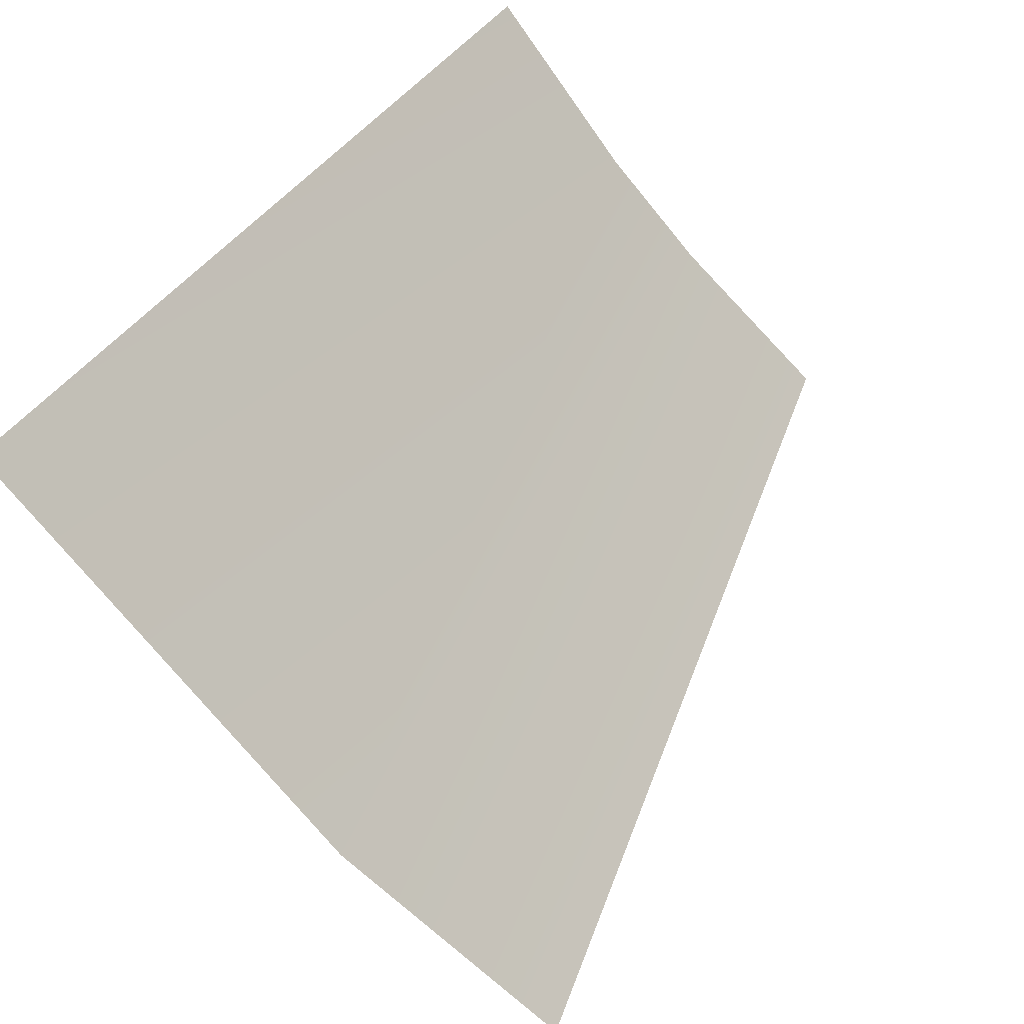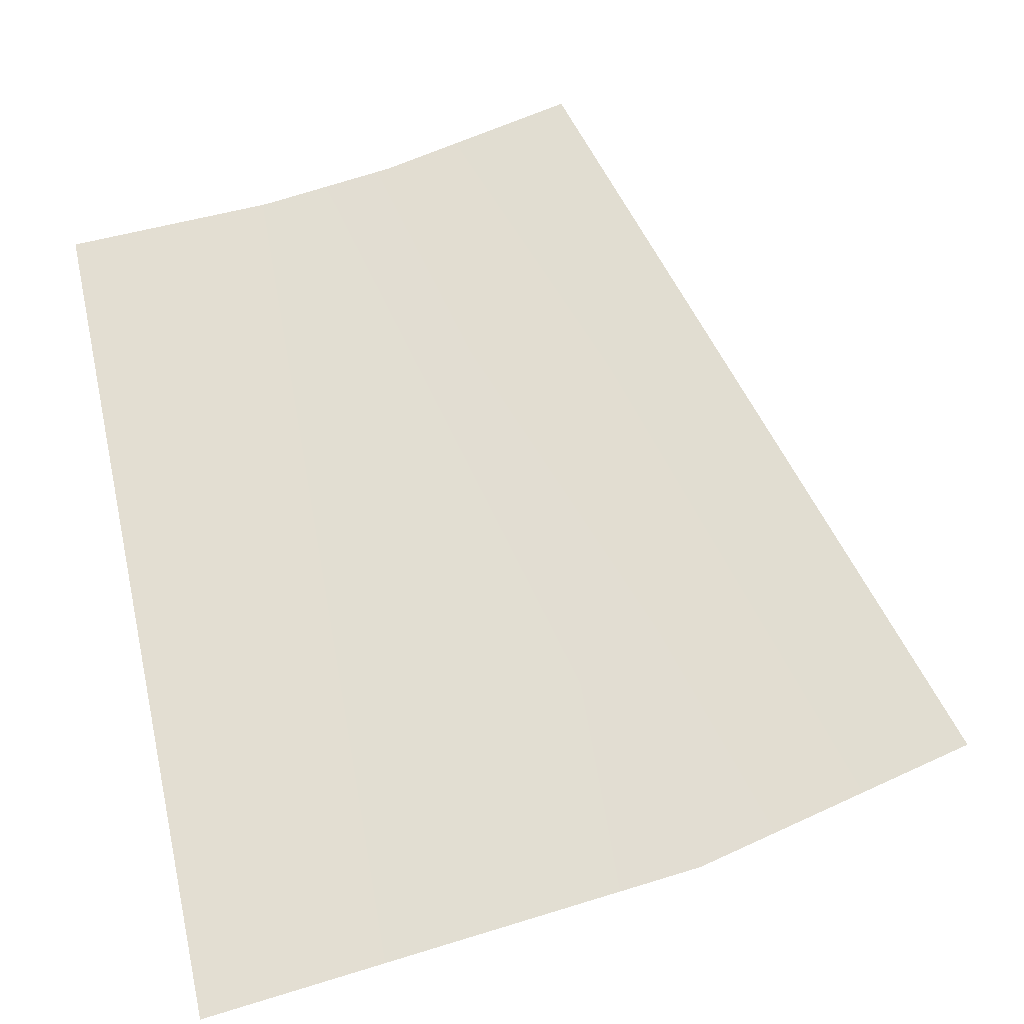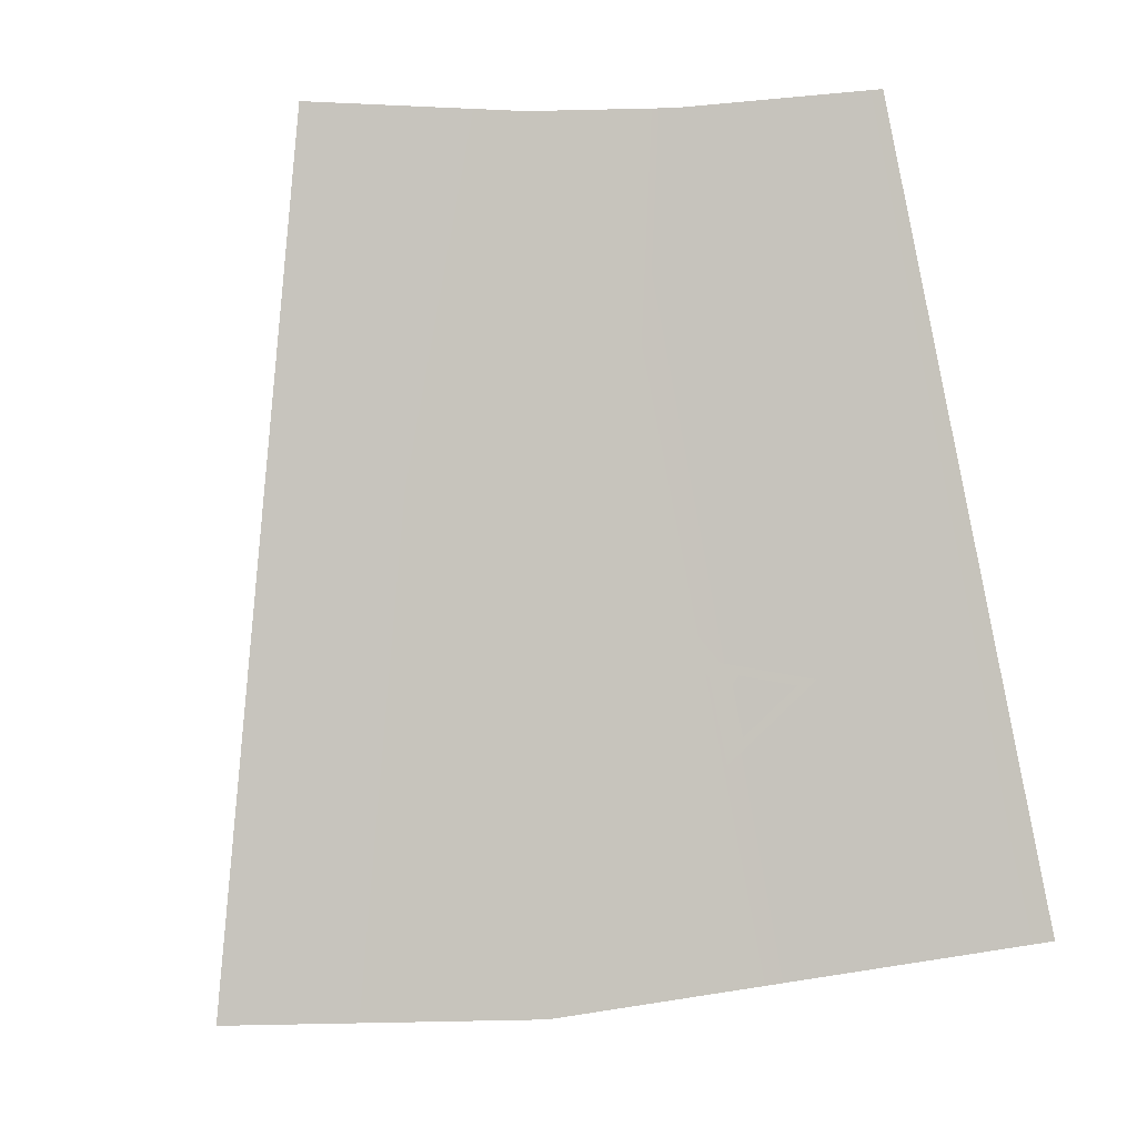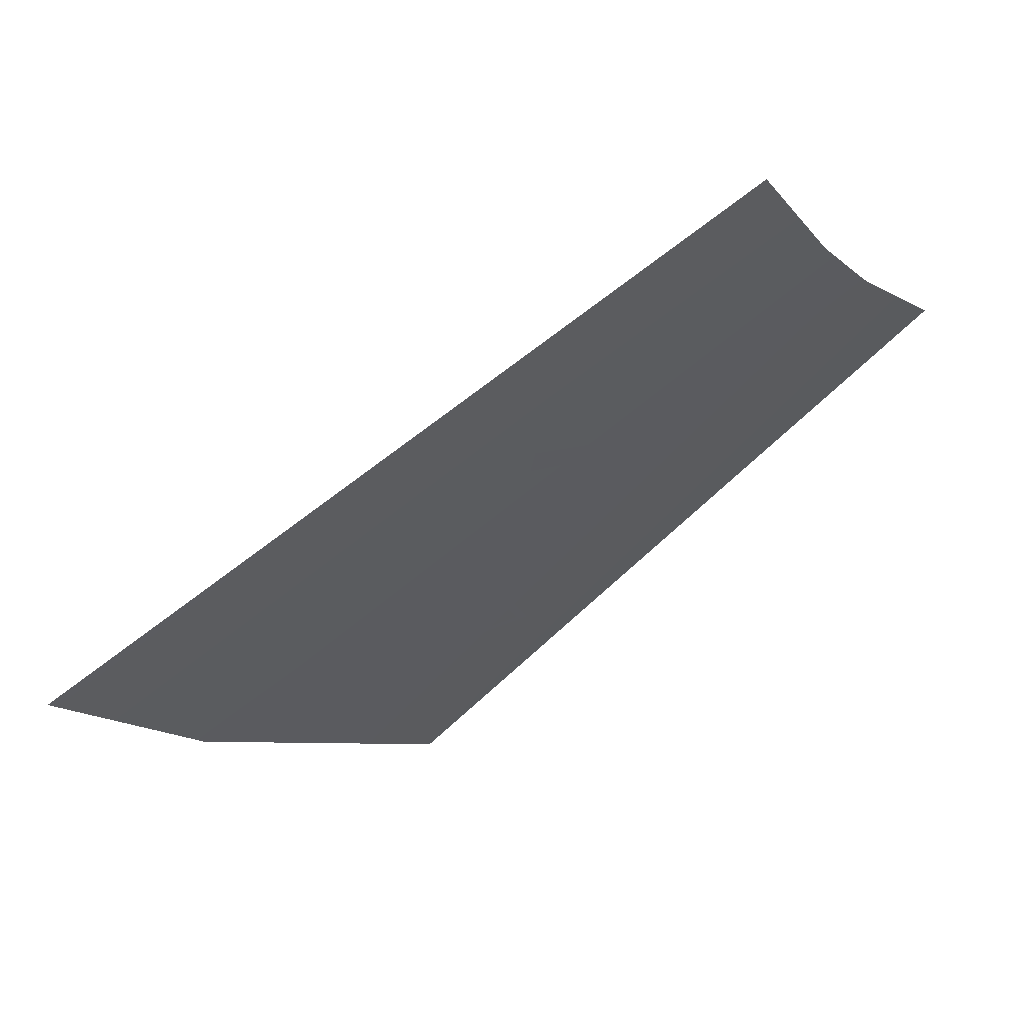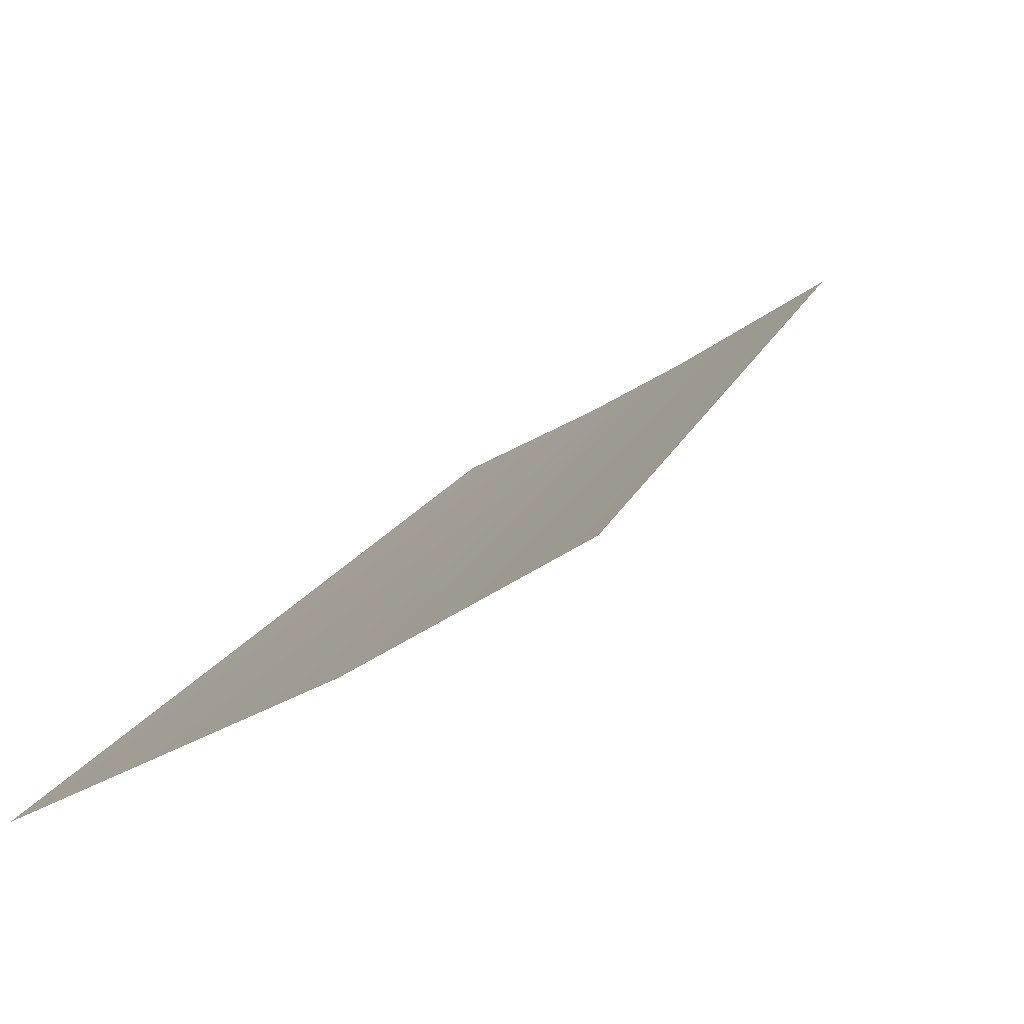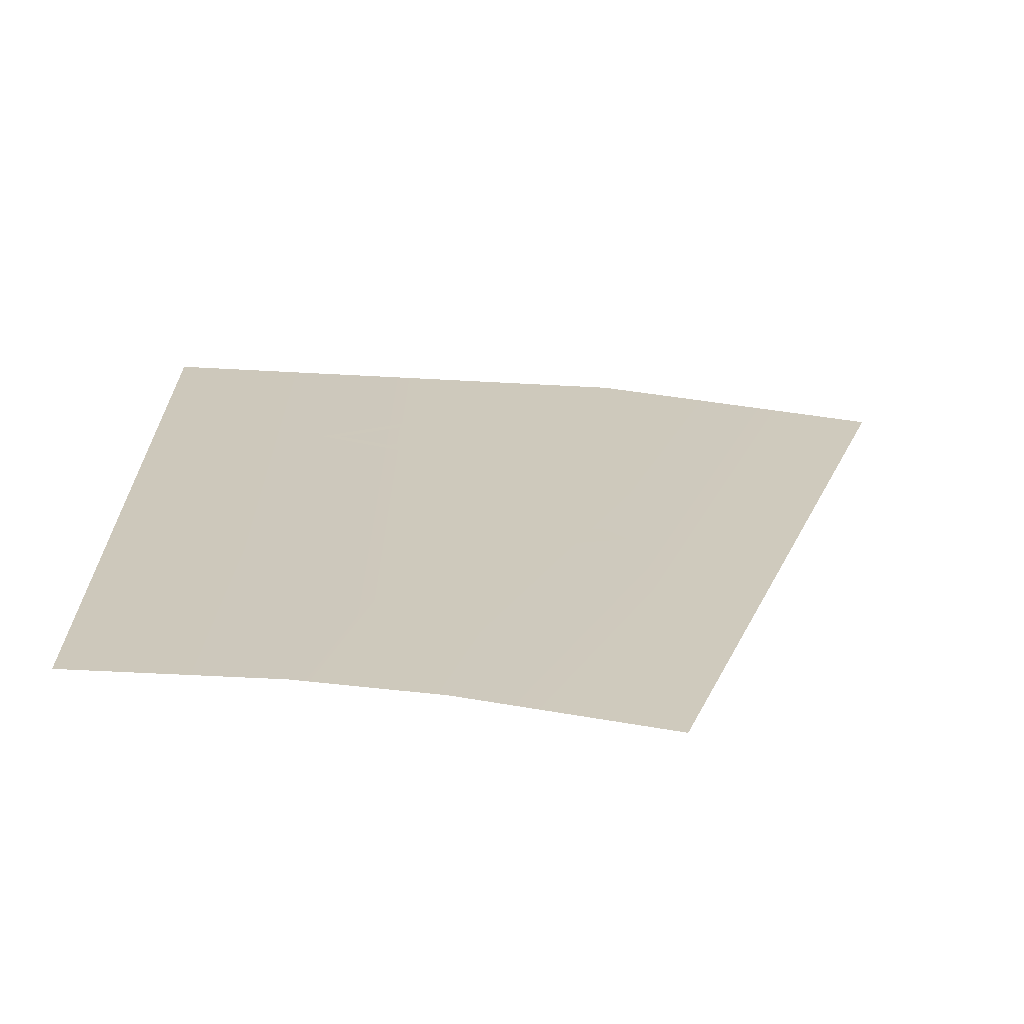
<metadata>
{"format":"obj","ext":"obj","renderer":"f3d","projection":"perspective","resolution":1024,"background":"white","views":[{"elev":-69.3,"azim":-61.6,"up":"+Y"},{"elev":28.9,"azim":-12.4,"up":"+Z"},{"elev":41.1,"azim":157.6,"up":"+Y"},{"elev":2.4,"azim":121.1,"up":"+Z"},{"elev":-17.6,"azim":49.0,"up":"+Z"},{"elev":72.2,"azim":-2.8,"up":"+Y"}]}
</metadata>
<code>
o 18_DHD_symbols_outer_Cylinder.000
v 0.01953 0.8583 -0.3493
v 0.09118 0.8643 -0.3395
v 0.1329 0.8703 -0.3293
v 0.06256 0.8612 -0.3445
v 0.02664 0.7251 -0.4598
v 0.1306 0.7335 -0.4459
v 0.191 0.7426 -0.4307
v 0.1115 0.8102 -0.3887
v 0.1019 0.8124 -0.3878
v 0.08667 0.8267 -0.3773
v 0.1281 0.817 -0.3814
v 0.1235 0.8131 -0.3852
v 0.08298 0.824 -0.3798
v 0.08541 0.8246 -0.3791
v 0.0821 0.7823 -0.4148
v 0.0849 0.7806 -0.416
v 0.0808 0.7789 -0.4179
v 0.07911 0.7799 -0.4171
v 0.06414 0.7769 -0.4211
v 0.06827 0.7766 -0.4209
v 0.08573 0.7672 -0.4272
v 0.0813 0.7708 -0.4246
f 12 13 14
f 21 19 22
f 17 18 15
f 14 10 12
f 10 11 12
f 19 15 18
f 19 18 20
f 17 16 22
f 16 21 22
f 19 20 22
f 15 9 16
f 9 8 16
f 16 17 15
f 4 2 6
f 5 1 4
f 2 3 6
f 3 7 6
f 5 4 6

</code>
